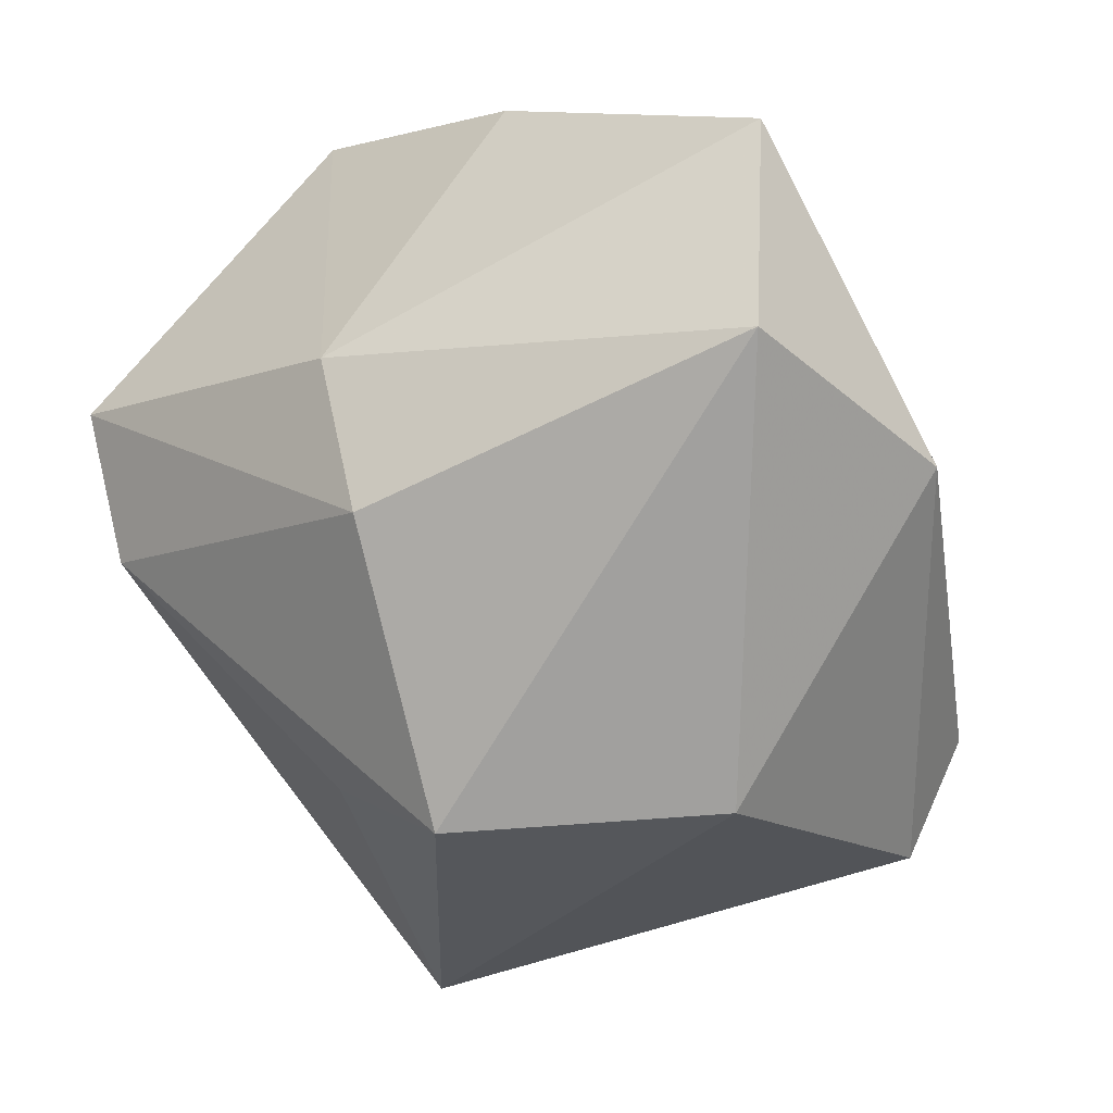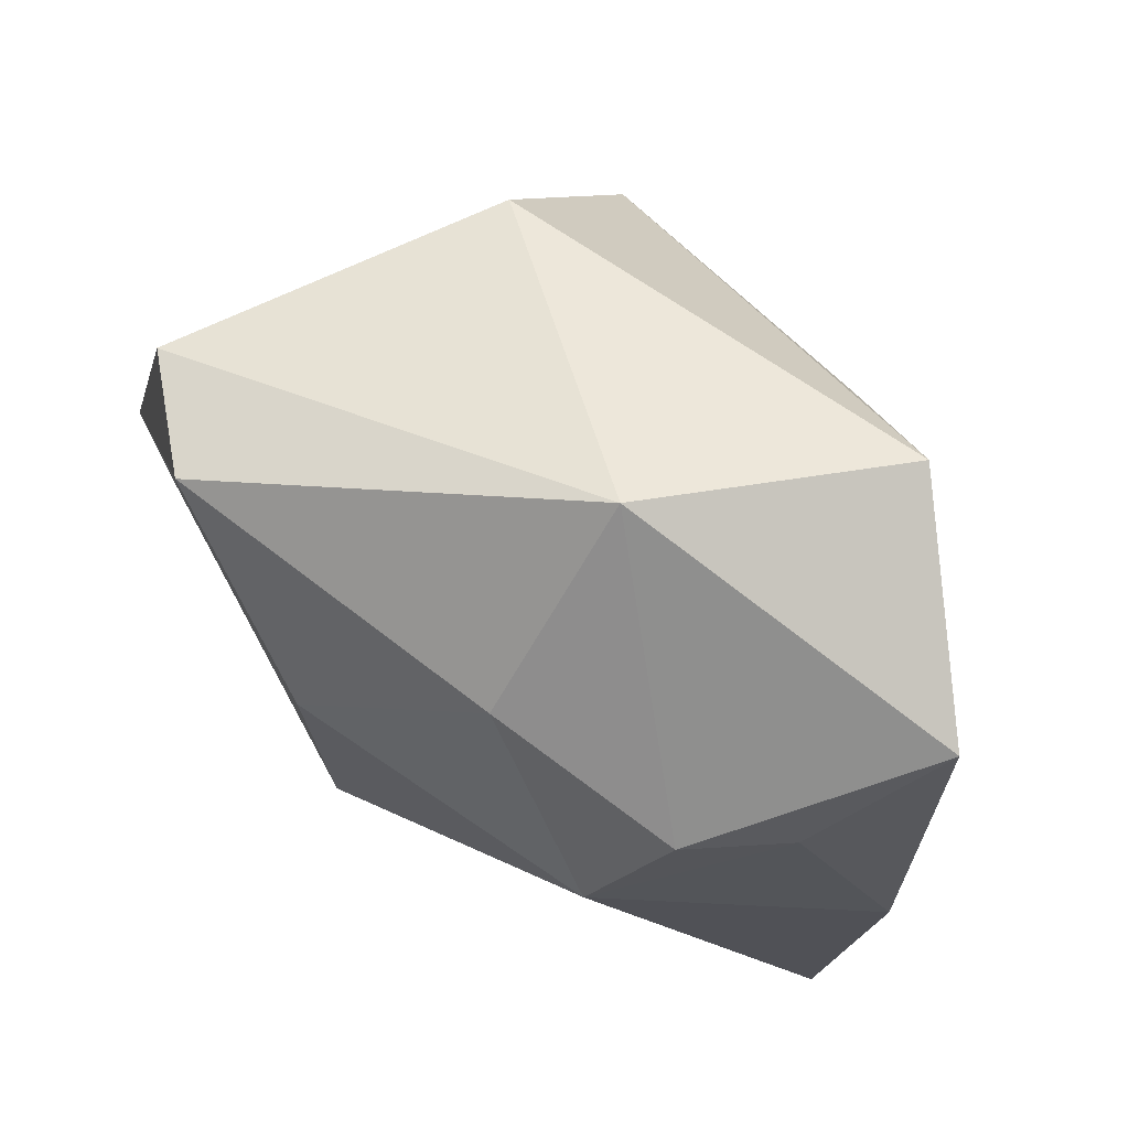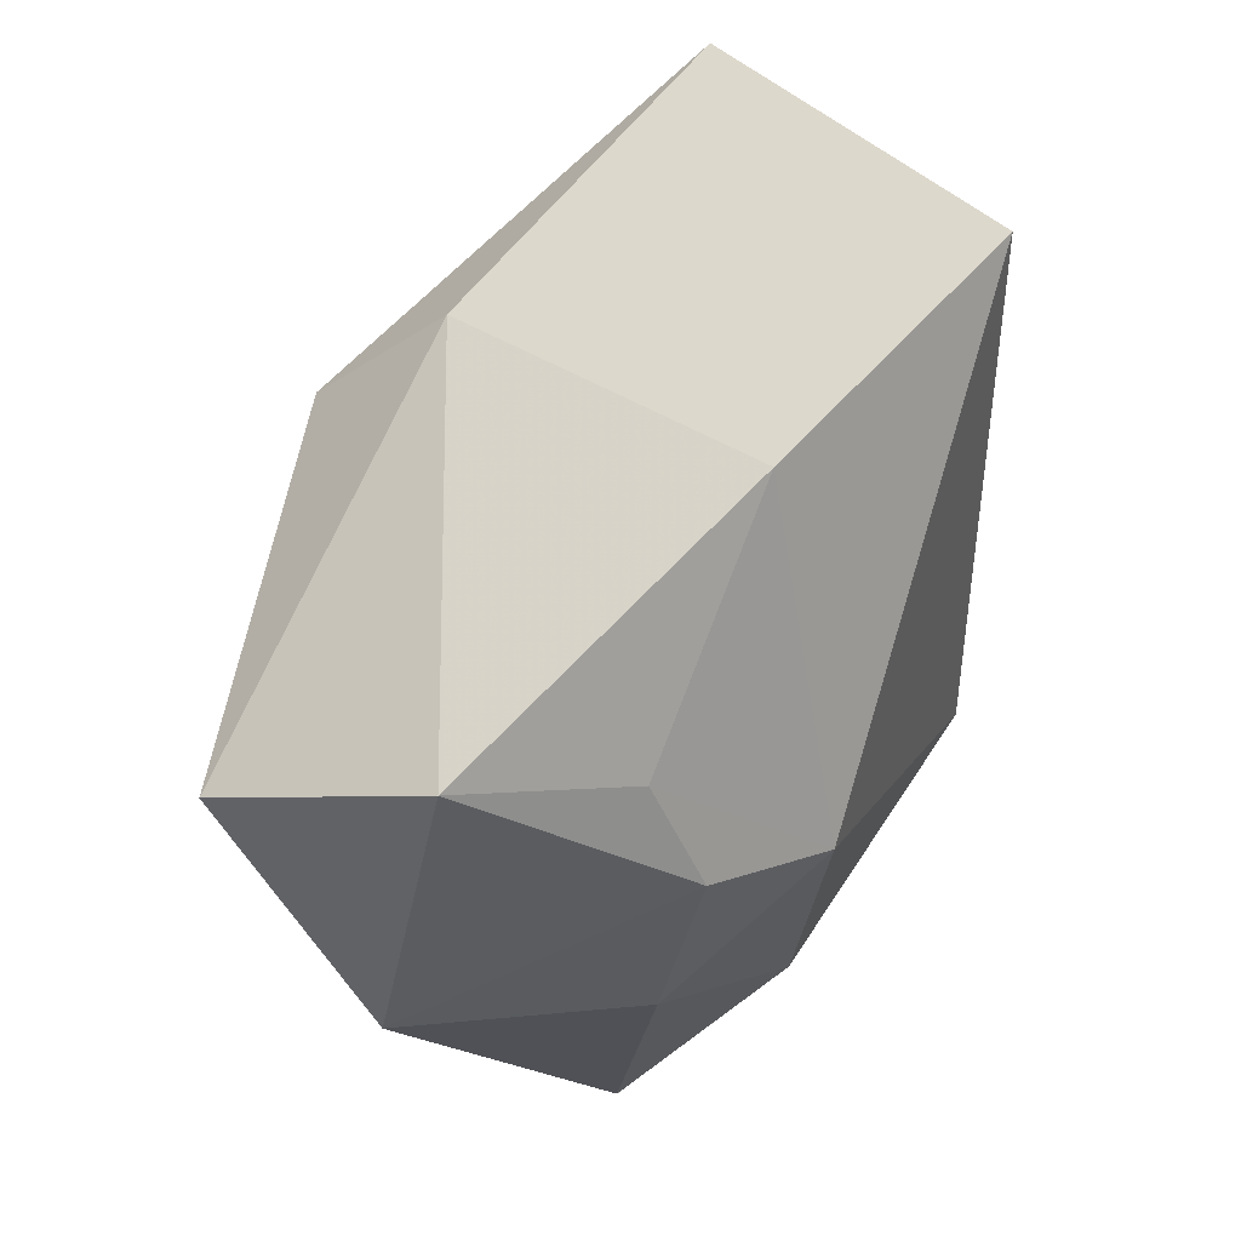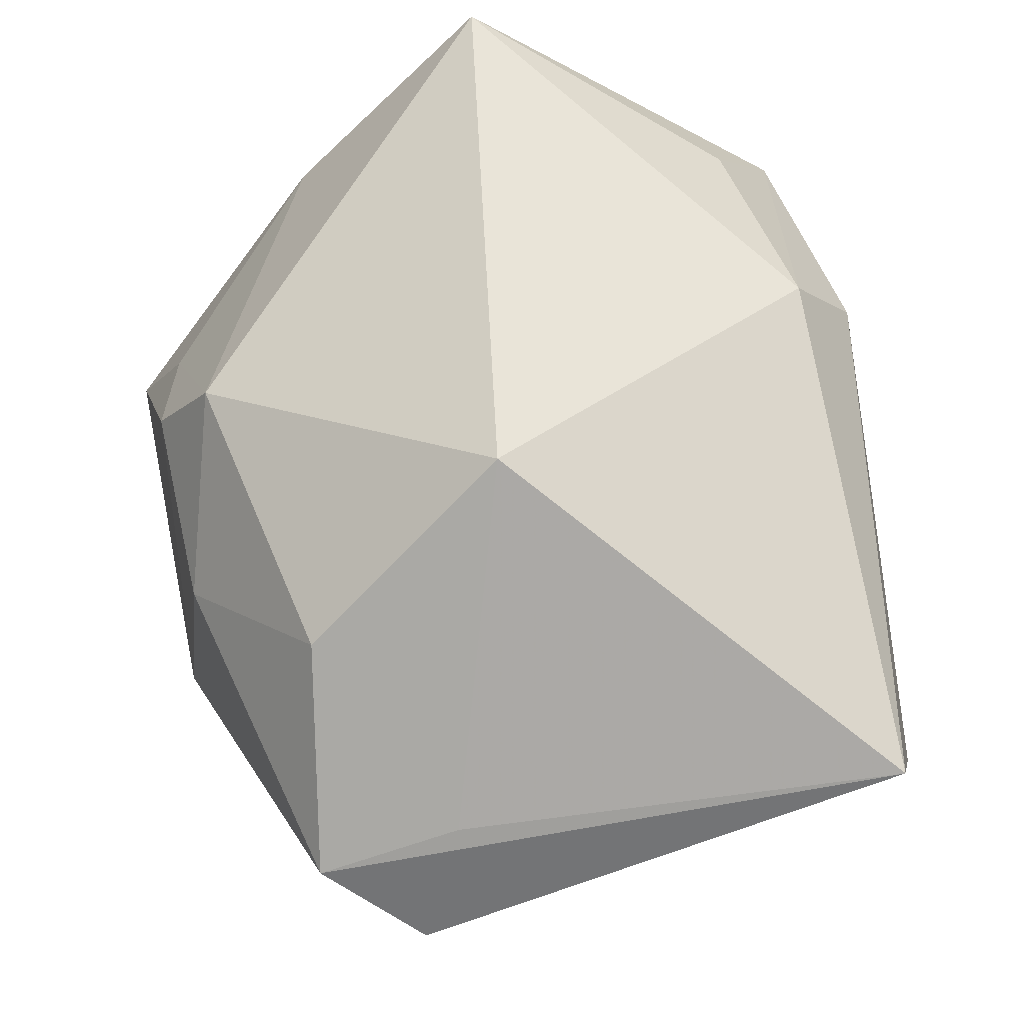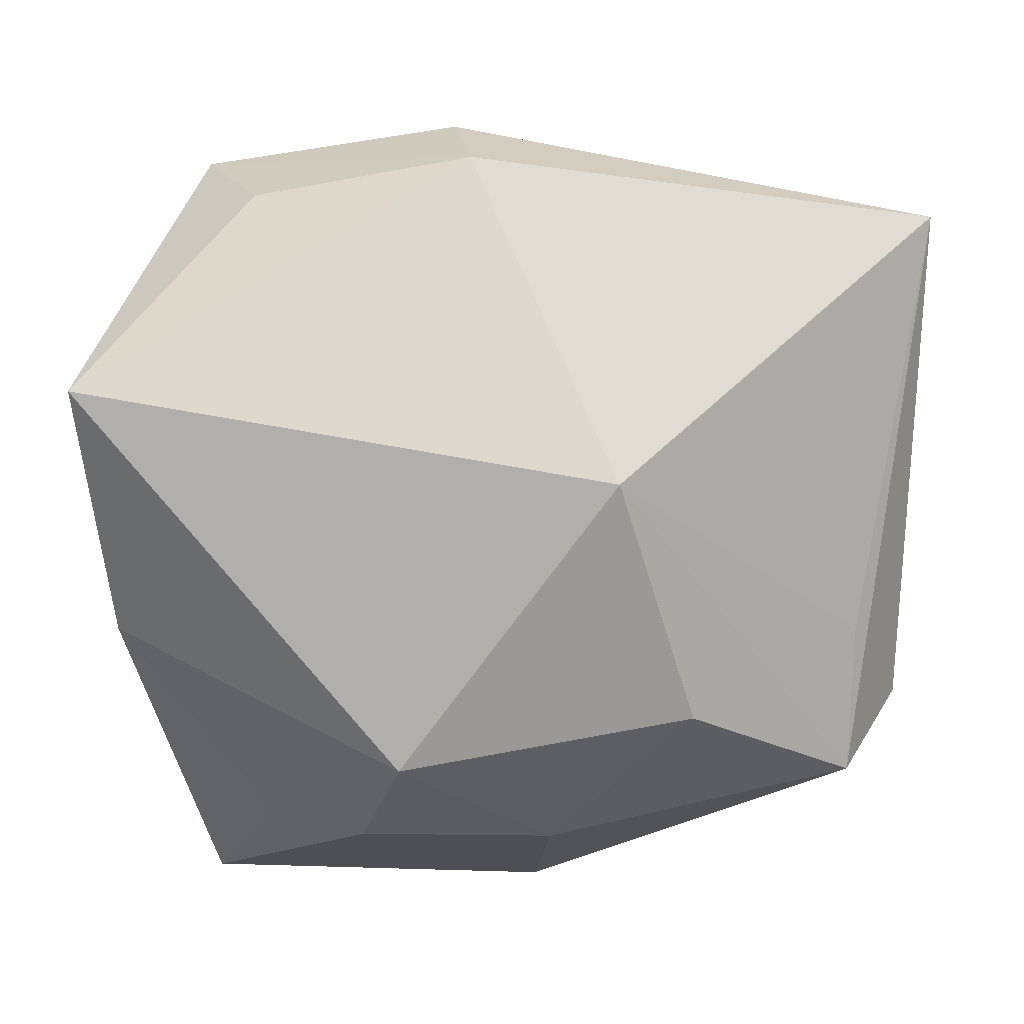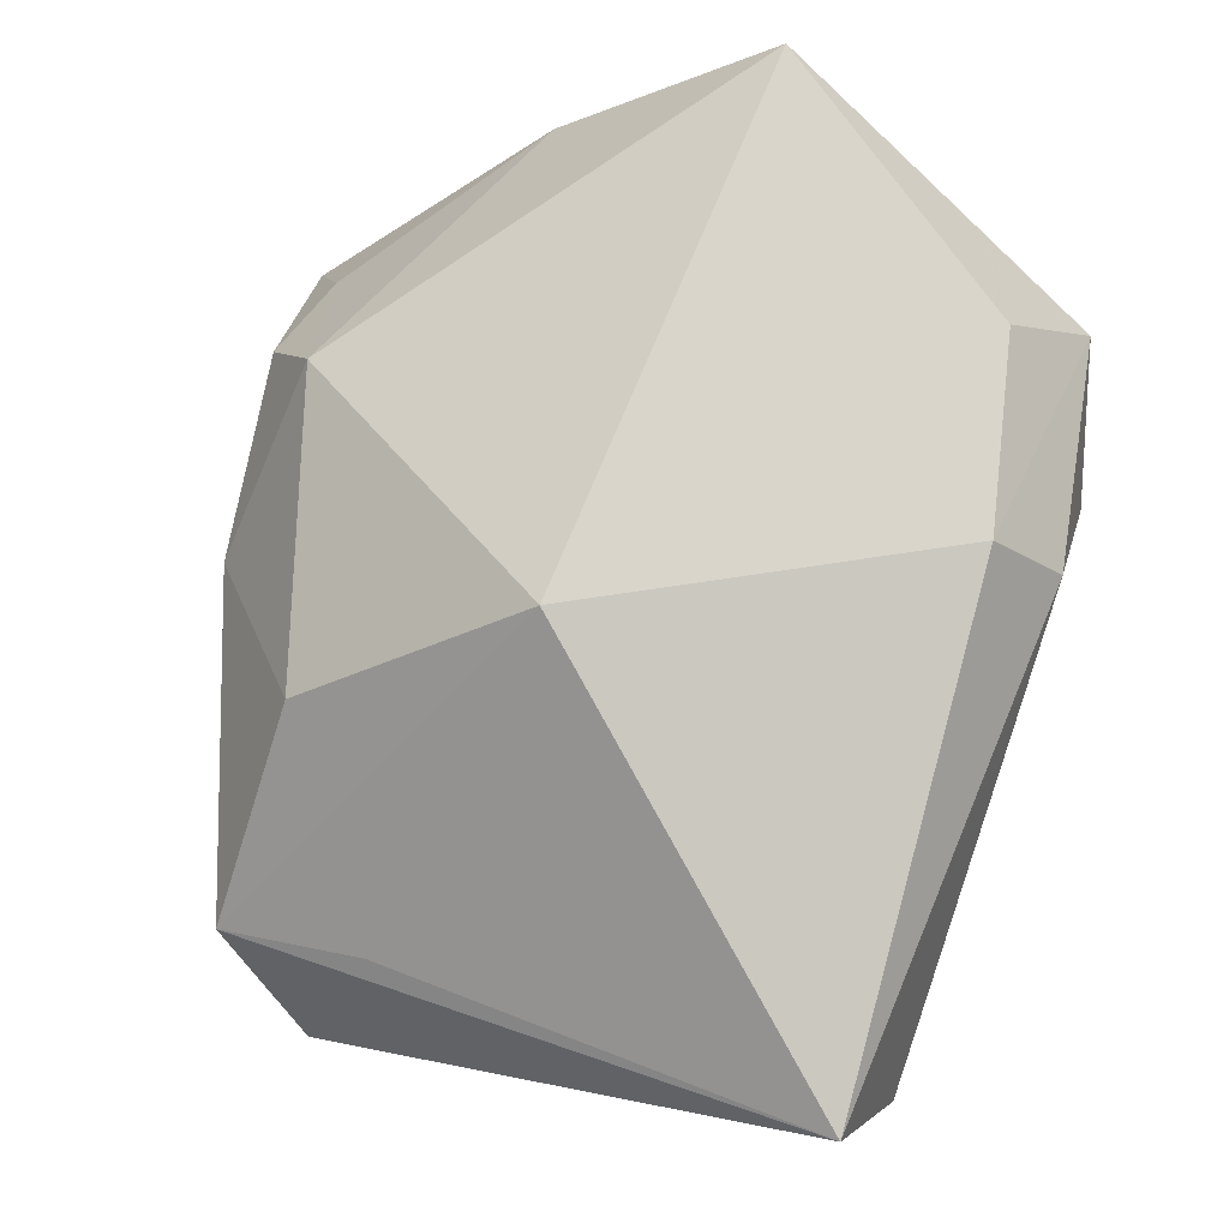
<metadata>
{"format":"obj","ext":"obj","renderer":"f3d","projection":"perspective","resolution":1024,"background":"white","views":[{"elev":-71.8,"azim":-60.3,"up":"+Z"},{"elev":-69.5,"azim":154.6,"up":"+Y"},{"elev":-37.5,"azim":-87.8,"up":"+Y"},{"elev":60.2,"azim":80.0,"up":"+Z"},{"elev":77.7,"azim":2.5,"up":"+Z"},{"elev":71.1,"azim":105.5,"up":"+Z"}]}
</metadata>
<code>
v 0.03579 -0.0253 -0.001888
v 0.0358 -0.01183 0.003303
v -0.02877 0.006337 -0.01224
v 0.01908 -0.02283 0.01295
v -0.03665 -0.01635 0.01174
v -0.0122 -0.03463 0.006443
v 0.008884 0.01602 -0.02985
v -0.02544 0.0256 0.01928
v 0.04139 0.0285 0.01314
v 0.04139 -0.01616 -0.008283
v -0.01784 0.008622 -0.02365
v 0.004783 -0.03606 -0.0185
v -0.004438 0.02824 0.02521
v 0.006032 0.02515 -0.01564
v 0.006045 -0.0337 0.002414
v 0.01074 -0.003653 0.02756
v -0.008603 -0.02941 0.01586
v -0.01897 0.03591 0.0005217
v -0.01654 -0.02905 -0.02985
v -0.02796 -0.03704 -0.01134
v -0.006421 0.03461 0.01664
v 0.03504 0.03231 0.000423
v -0.02156 -0.03225 0.00259
v 0.01994 -0.007267 -0.02985
v -0.03984 0.002465 0.02938
v -0.0316 0.03276 0.008212
f 16 25 17
f 12 10 1
f 20 19 12
f 18 26 21
f 8 26 25
f 7 19 11
f 11 18 7
f 26 18 11
f 13 25 16
f 13 8 25
f 21 26 13
f 26 8 13
f 12 1 15
f 16 17 4
f 4 1 16
f 17 15 4
f 4 15 1
f 12 19 24
f 24 19 7
f 24 10 12
f 5 17 25
f 7 18 14
f 26 11 3
f 20 5 3
f 19 20 3
f 3 11 19
f 25 26 3
f 3 5 25
f 16 1 2
f 17 5 23
f 23 5 20
f 22 18 21
f 22 14 18
f 7 14 22
f 22 24 7
f 10 24 22
f 17 23 6
f 6 23 20
f 6 15 17
f 6 20 12
f 12 15 6
f 9 22 21
f 21 13 9
f 9 13 16
f 16 2 9
f 10 22 9
f 9 1 10
f 9 2 1

</code>
